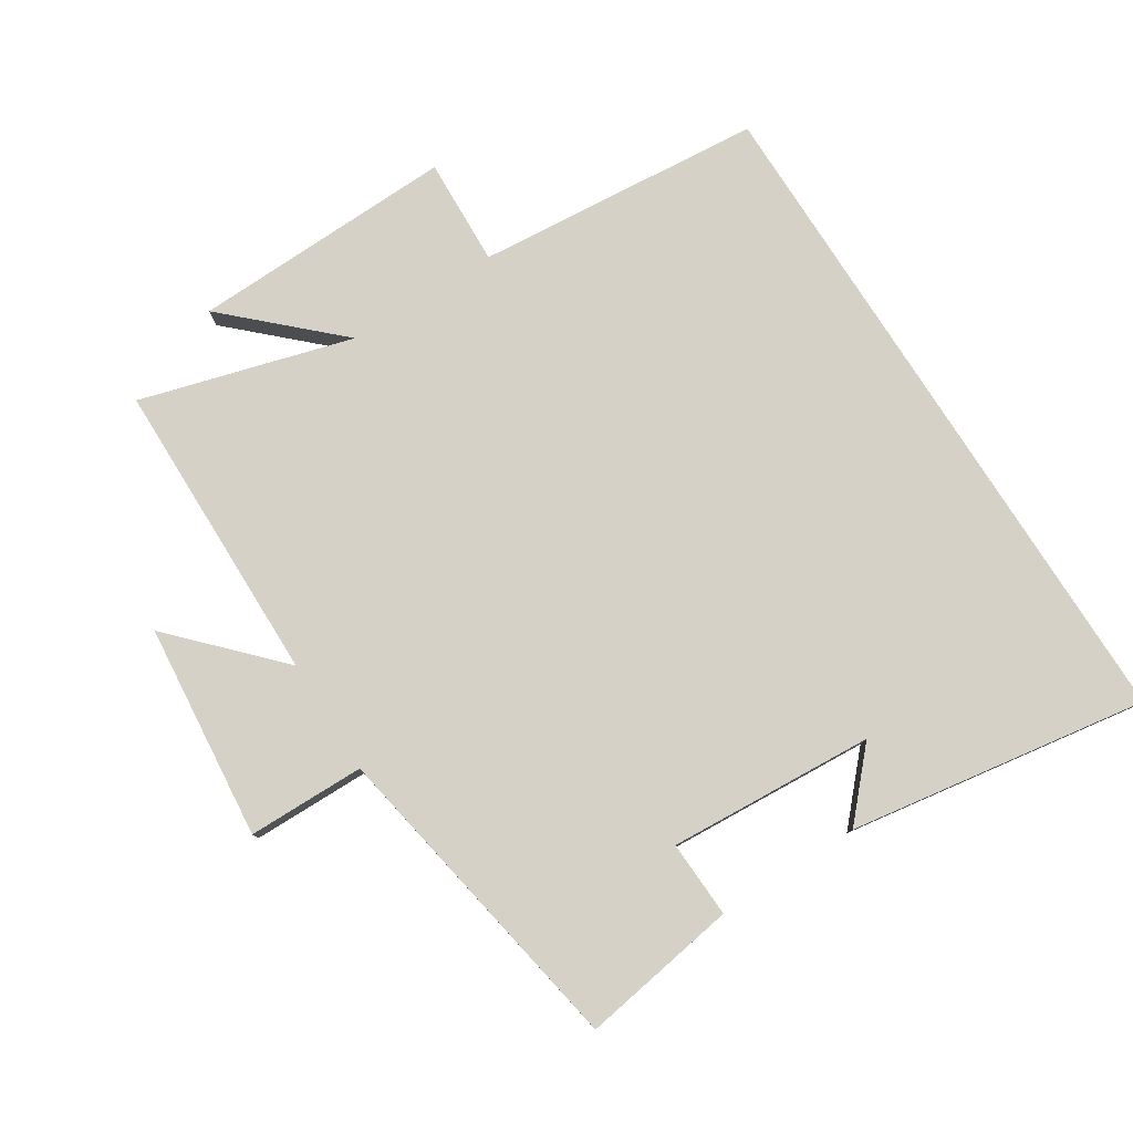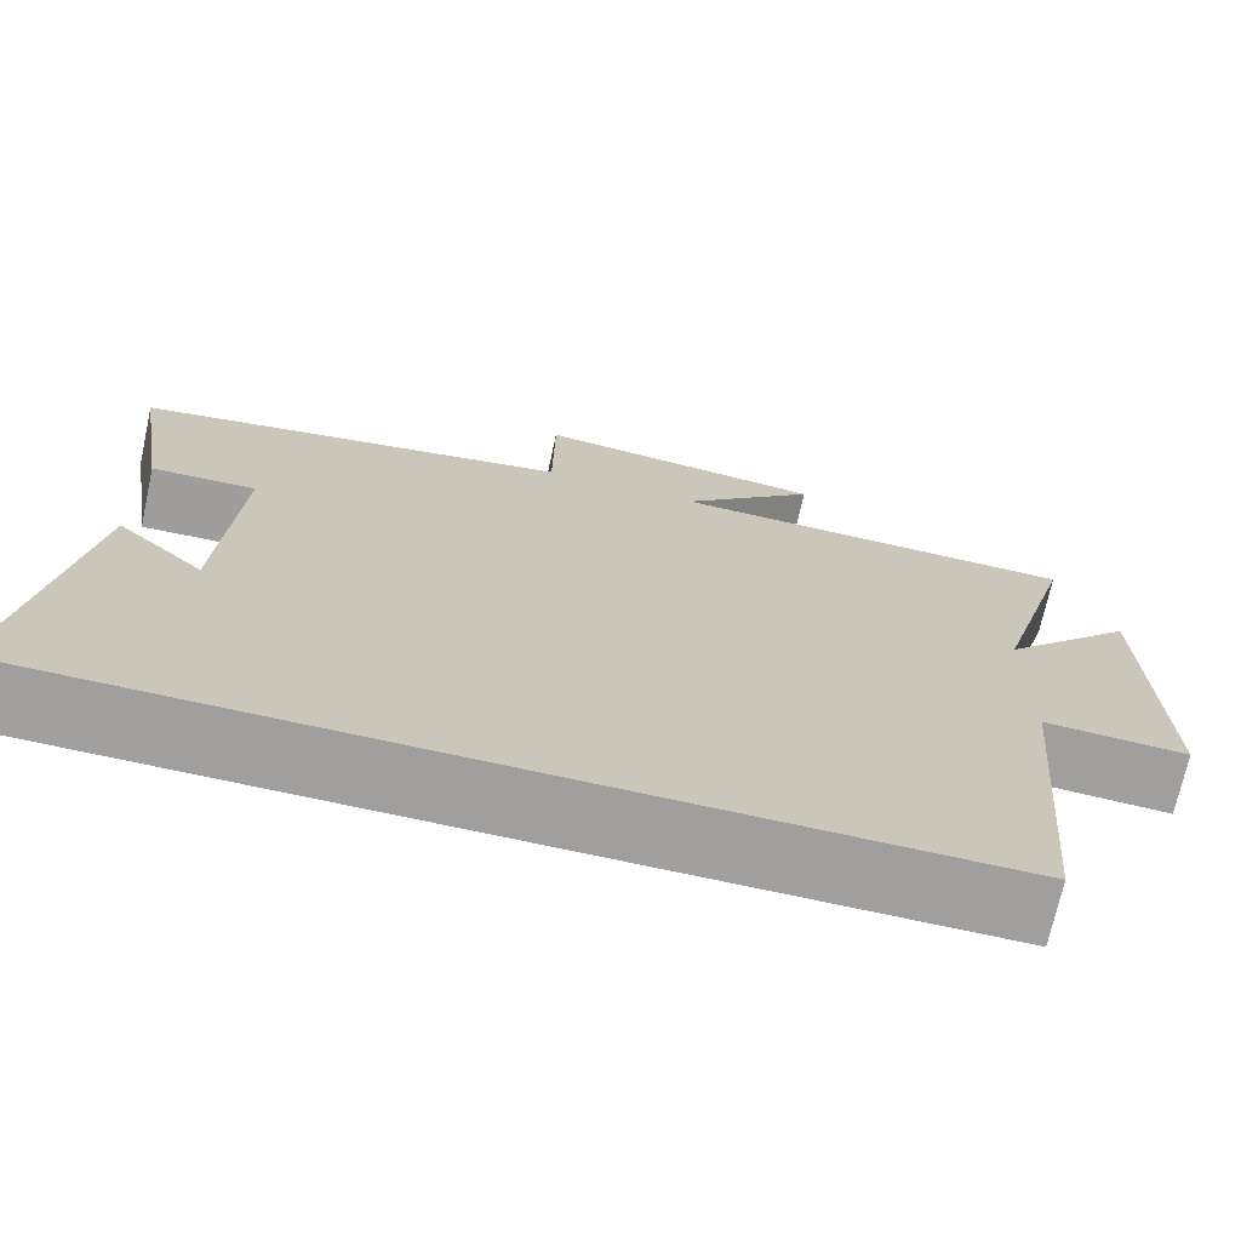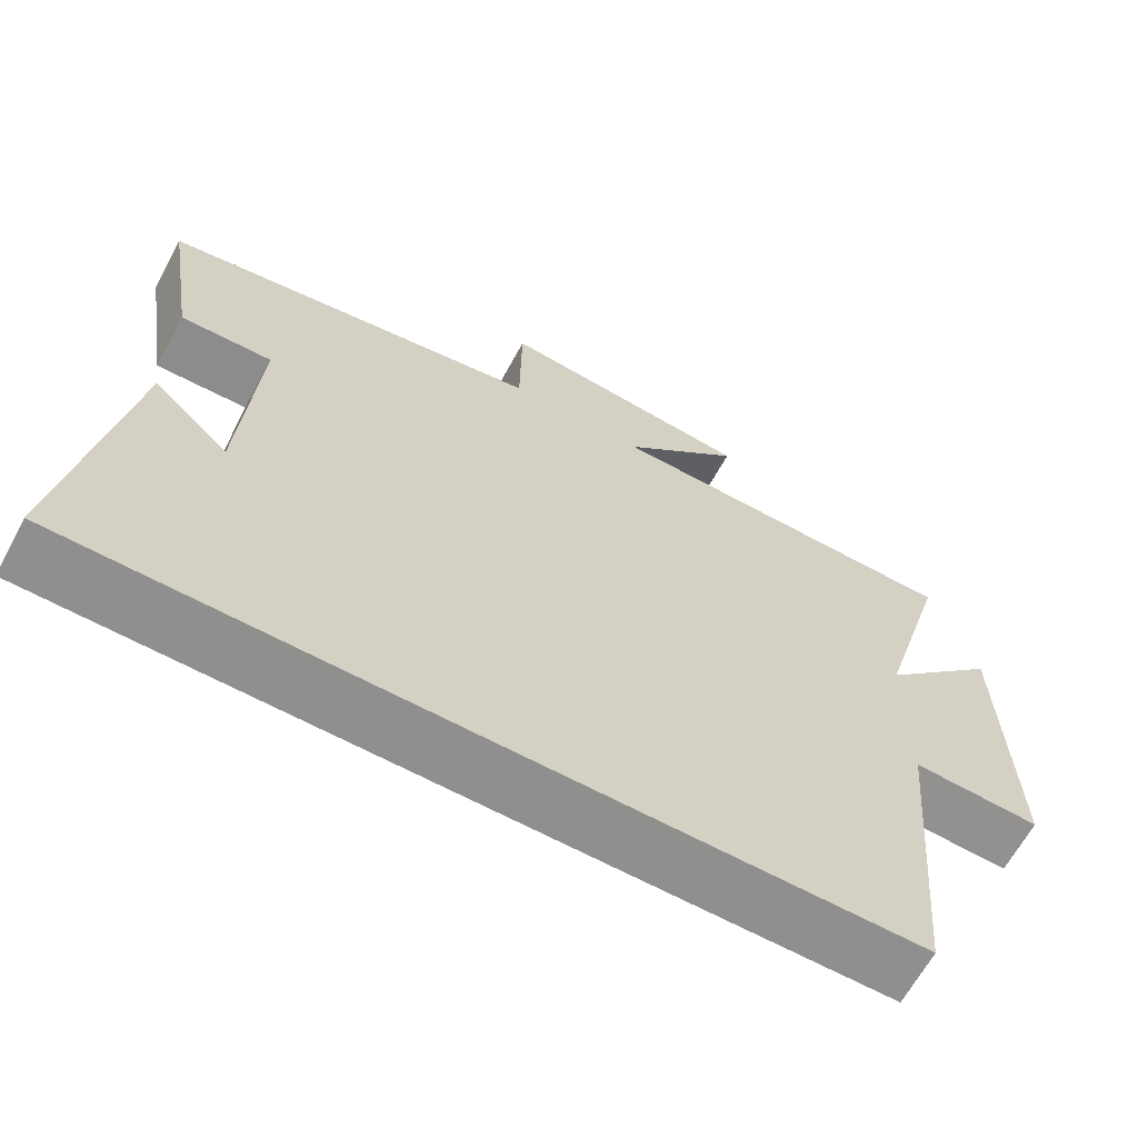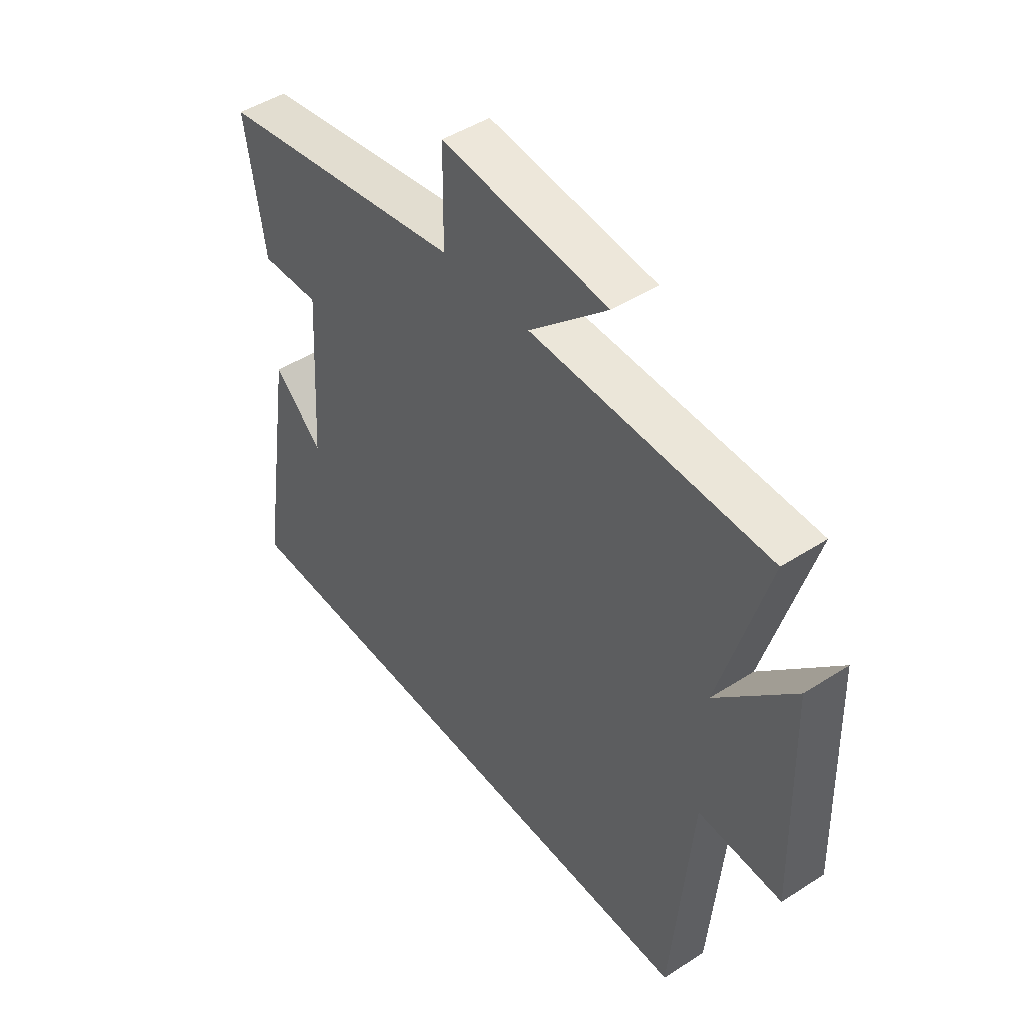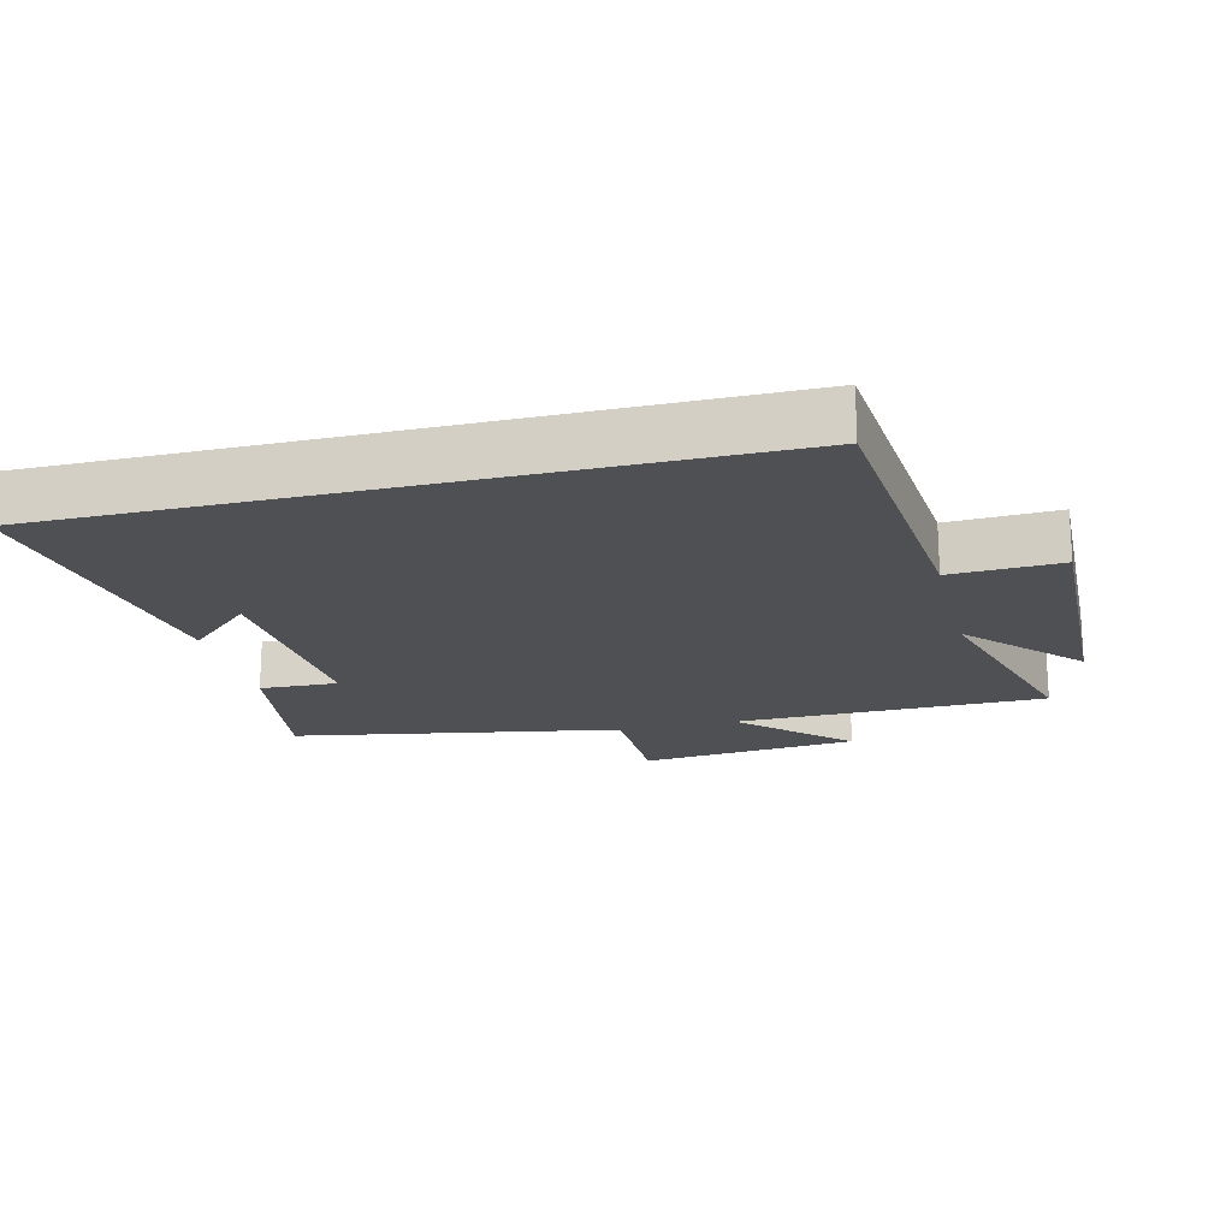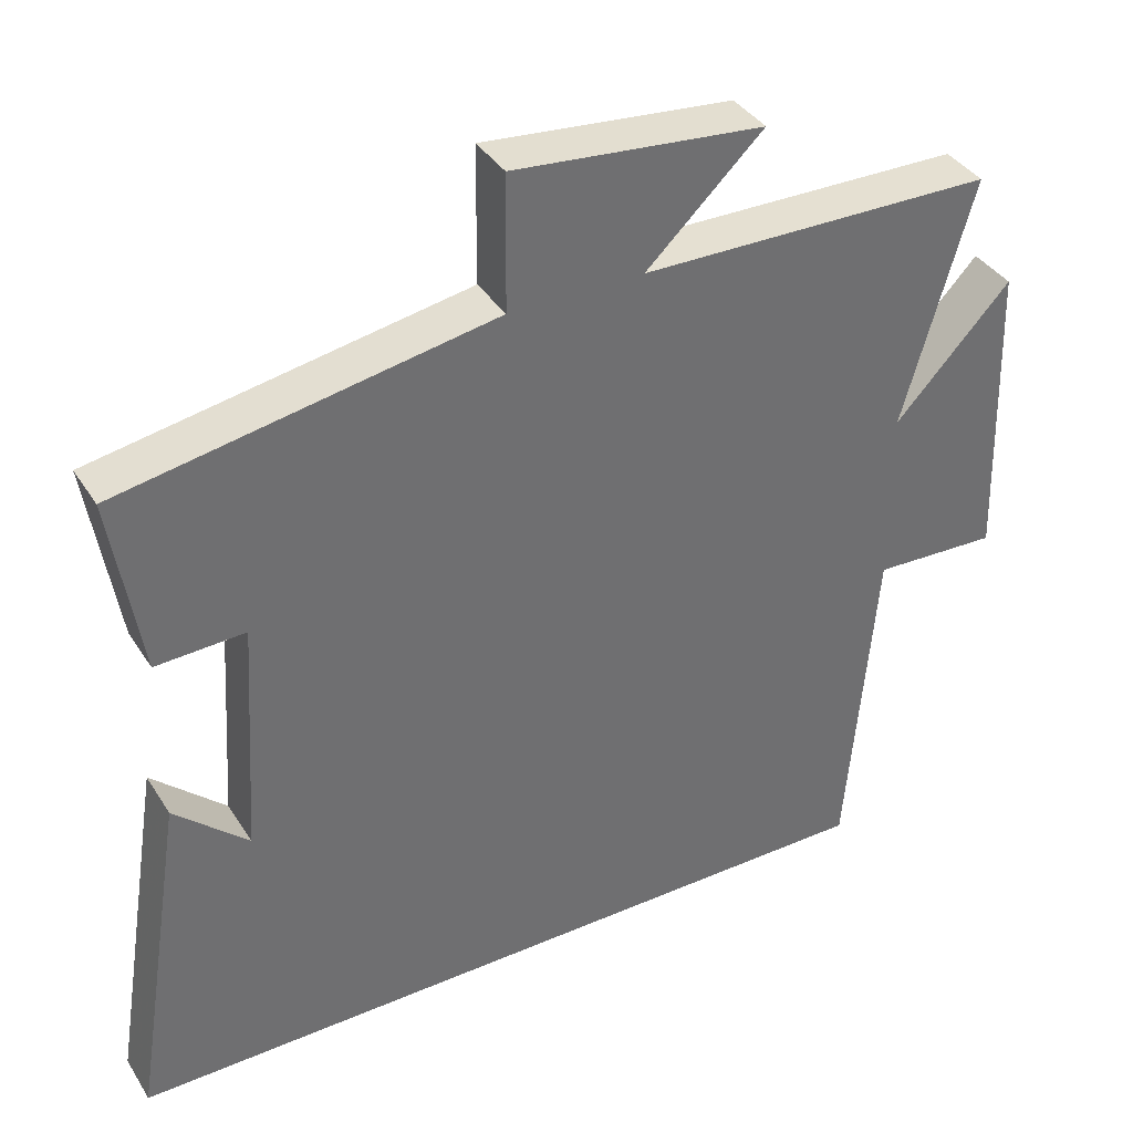
<metadata>
{"format":"obj","ext":"obj","renderer":"f3d","projection":"perspective","resolution":1024,"background":"white","views":[{"elev":79.0,"azim":57.5,"up":"+Y"},{"elev":-71.3,"azim":167.6,"up":"+Z"},{"elev":-65.2,"azim":151.4,"up":"+Z"},{"elev":46.9,"azim":-126.2,"up":"+Z"},{"elev":-19.2,"azim":-166.1,"up":"+Y"},{"elev":37.7,"azim":151.2,"up":"+Z"}]}
</metadata>
<code>
v 0.538 0.07 0.413
v 0.5 0.07 0.174
v 0.383 0.07 0.179
v 0.403 0.07 -0.135
v 0.5 0.07 -0.046
v 0.572 0.07 -0.5
v -0.462 0.07 -0.5
v -0.5 0.07 -0.062
v -0.664 0.07 -0.069
v -0.652 0.07 0.333
v -0.5 0.07 0.172
v -0.592 0.07 0.494
v -0.127 0.07 0.5
v -0.281 0.07 0.646
v 0.047 0.07 0.678
v 0.049 0.07 0.5
v 0.538 0 0.413
v 0.5 0 0.174
v 0.383 0 0.179
v 0.403 0 -0.135
v 0.5 0 -0.046
v 0.572 0 -0.5
v -0.462 0 -0.5
v -0.5 0 -0.062
v -0.664 0 -0.069
v -0.652 0 0.333
v -0.5 0 0.172
v -0.592 0 0.494
v -0.127 0 0.5
v -0.281 0 0.646
v 0.047 0 0.678
v 0.049 0 0.5
f 13 14 15 16
f 13 16 1
f 12 13 1
f 11 12 1
f 8 9 10 11
f 4 5 6
f 7 8 11
f 6 7 11
f 4 6 11
f 1 2 3
f 11 1 3
f 3 4 11
f 32 31 30 29
f 17 32 29
f 17 29 28
f 17 28 27
f 27 26 25 24
f 22 21 20
f 27 24 23
f 27 23 22
f 27 22 20
f 19 18 17
f 19 17 27
f 27 20 19
f 1 17 18 2
f 2 18 19 3
f 3 19 20 4
f 4 20 21 5
f 5 21 22 6
f 6 22 23 7
f 7 23 24 8
f 8 24 25 9
f 9 25 26 10
f 10 26 27 11
f 11 27 28 12
f 12 28 29 13
f 13 29 30 14
f 14 30 31 15
f 15 31 32 16
f 16 32 17 1

</code>
